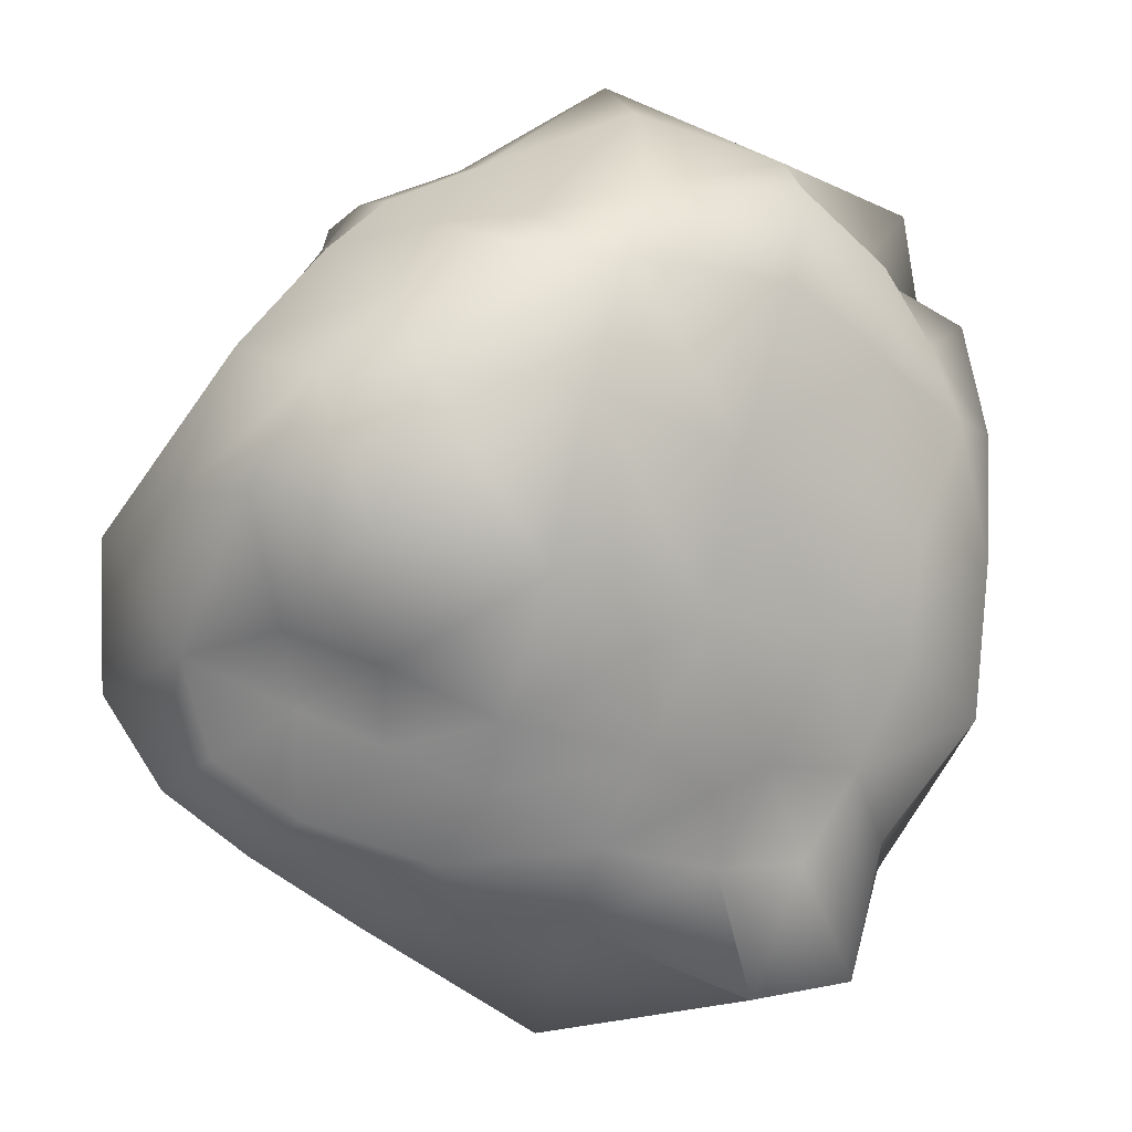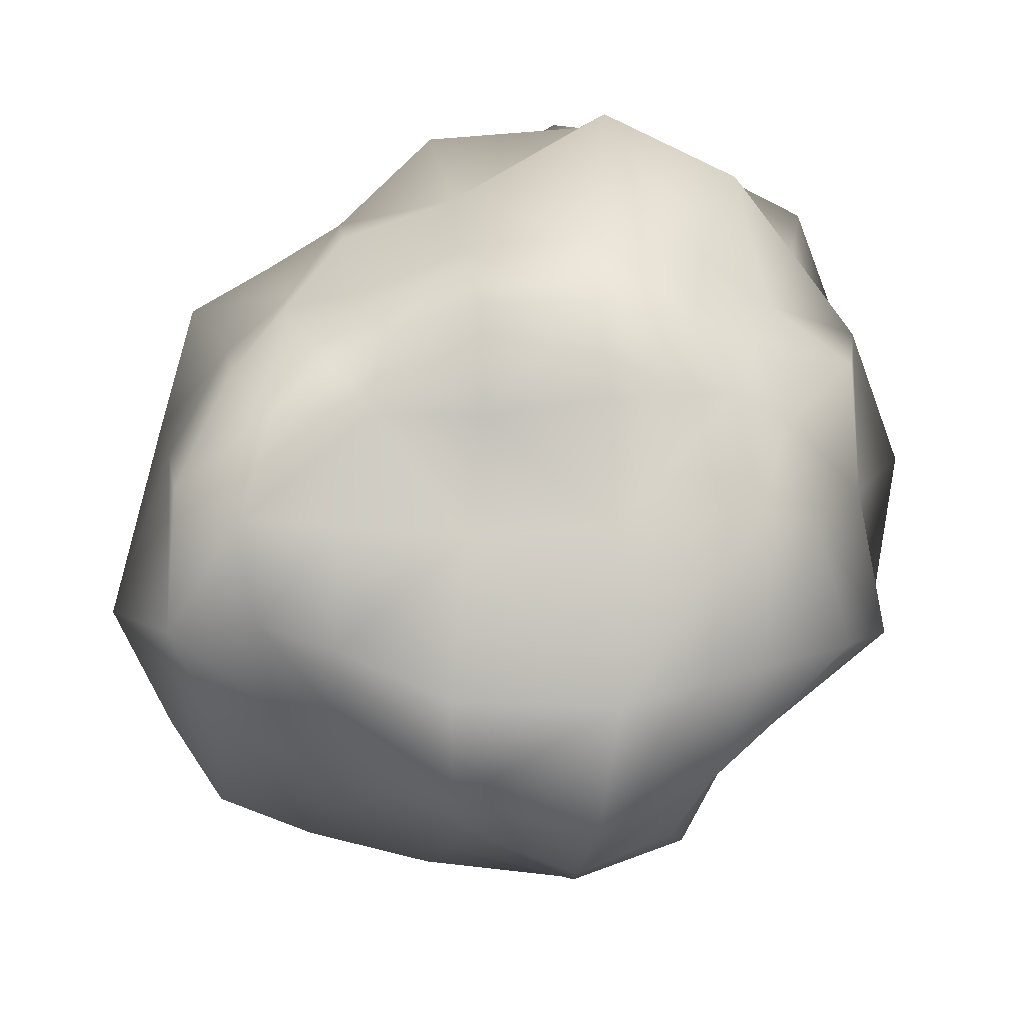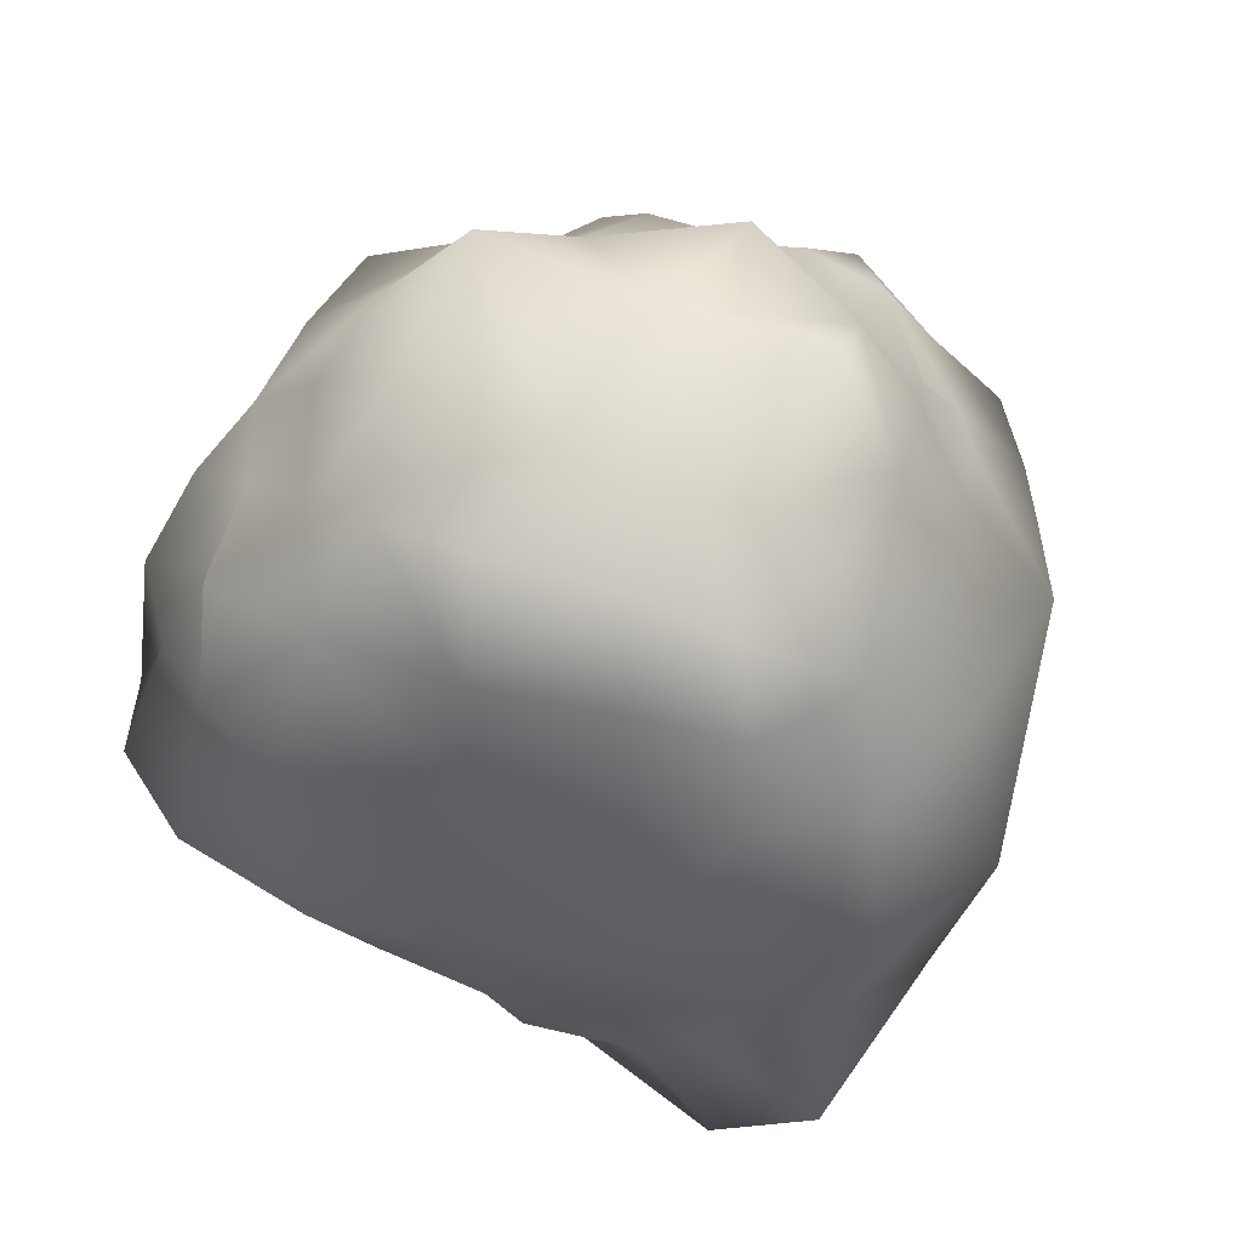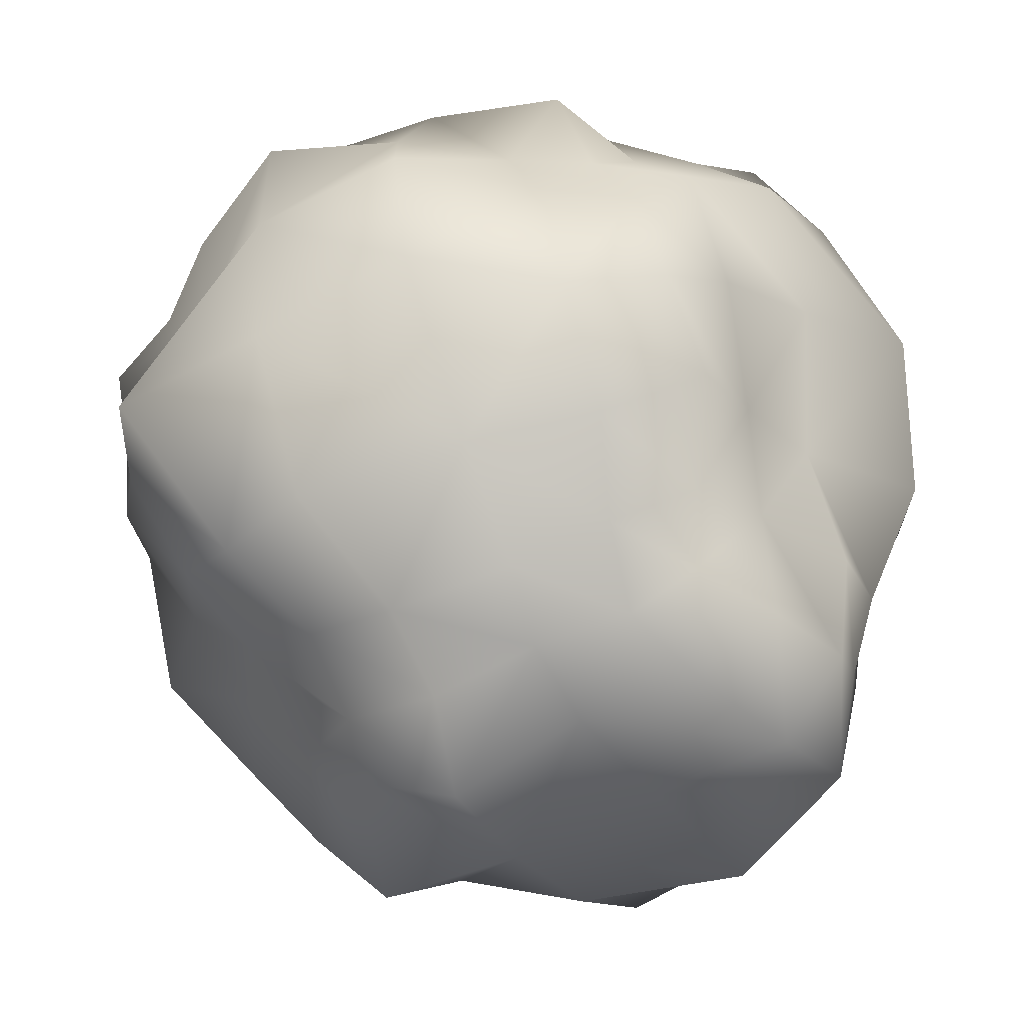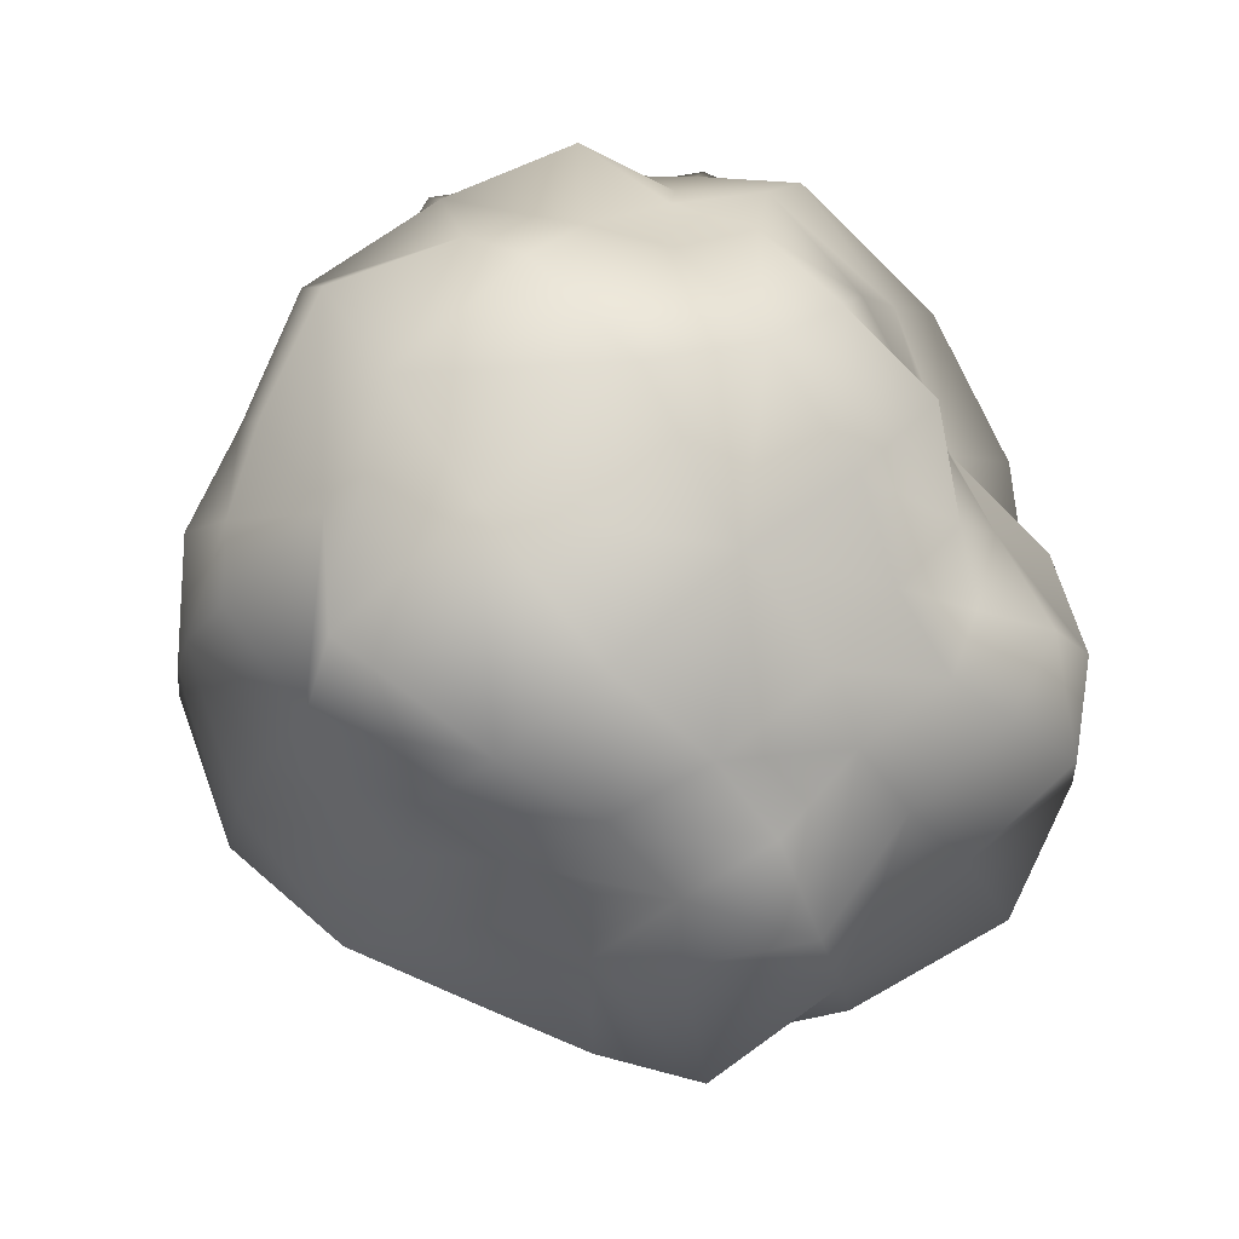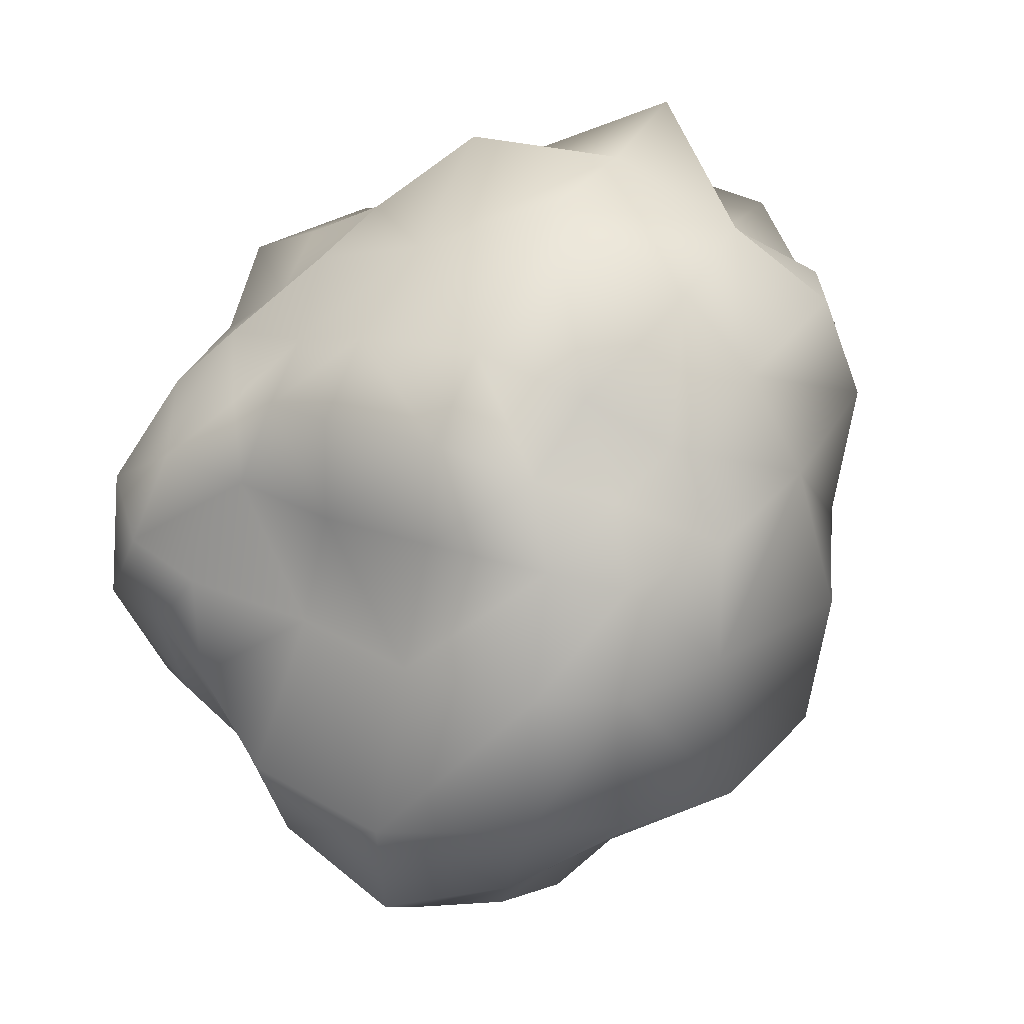
<metadata>
{"format":"obj","ext":"obj","renderer":"f3d","projection":"perspective","resolution":1024,"background":"white","views":[{"elev":78.8,"azim":13.1,"up":"+Z"},{"elev":11.5,"azim":-80.8,"up":"+Y"},{"elev":39.2,"azim":43.6,"up":"+Y"},{"elev":-17.9,"azim":-158.8,"up":"+Z"},{"elev":79.5,"azim":156.3,"up":"+Y"},{"elev":34.0,"azim":-49.3,"up":"+Y"}]}
</metadata>
<code>
o Mesh
v 0.7572 -1.111 0.4478
v 0.6081 -1.097 0.02985
v 0.4012 -0.9197 -0.378
v 0.2642 -0.8266 -0.705
v 0.2676 -1.033 0.4845
v 0.2184 -1.312 0.1367
v 0.03188 -1.021 -0.3129
v -0.06904 -0.9777 -0.6793
v -0.1325 -0.9625 0.5526
v -0.3009 -1.149 0.2294
v -0.3911 -1.089 -0.2153
v -0.4552 -0.9903 -0.588
v -0.4949 -0.9355 0.6217
v -0.6416 -1.033 0.2984
v -0.6869 -0.9359 -0.08952
v -0.6967 -0.8095 -0.3918
v 0.6256 0.9399 0.3716
v 0.7256 1.23 0.0299
v 0.4814 1.01 -0.3636
v 0.2943 0.8322 -0.585
v 0.3553 1.114 0.5853
v 0.2877 1.244 0.1768
v 0.1653 1.208 -0.2999
v -0.001564 0.9377 -0.5703
v -0.07045 1.114 0.7229
v -0.1919 1.312 0.322
v -0.2645 1.046 -0.1421
v -0.3594 0.928 -0.4782
v -0.4393 0.9 0.6552
v -0.5381 0.9746 0.3257
v -0.6194 0.9191 -0.05675
v -0.6004 0.7963 -0.3361
v 1.021 -0.604 0.2815
v 1.056 -0.6369 -0.09733
v 0.7623 -0.4741 -0.4513
v 0.5945 -0.4403 -0.7151
v 1.197 -0.2267 0.3335
v 1.227 -0.1948 -0.1207
v 0.9599 -0.1319 -0.5348
v 0.6868 -0.1189 -0.8138
v 1.144 0.2106 0.3118
v 1.134 0.2851 -0.108
v 1.019 0.3192 -0.5522
v 0.7415 0.2695 -0.8478
v 1.072 0.5768 0.2934
v 1.016 0.6504 -0.08896
v 0.7889 0.6084 -0.4262
v 0.6255 0.5403 -0.6802
v 0.1717 -0.4493 -0.9904
v -0.187 -0.6257 -1.17
v -0.5939 -0.5939 -1.006
v -0.88 -0.5275 -0.7678
v 0.2298 -0.161 -1.132
v -0.1529 -0.2056 -1.214
v -0.6599 -0.2257 -1.164
v -0.9801 -0.2015 -0.8906
v 0.3023 0.252 -1.247
v -0.1205 0.2689 -1.158
v -0.5503 0.2602 -1.001
v -0.9323 0.2311 -0.8718
v 0.2556 0.5754 -0.9666
v -0.08367 0.6554 -1.049
v -0.4296 0.575 -0.8393
v -0.7654 0.5623 -0.734
v -0.9925 -0.5016 -0.3117
v -1.091 -0.6518 -0.002018
v -1.115 -0.7089 0.4397
v -0.8849 -0.6044 0.7496
v -1.099 -0.205 -0.3471
v -1.227 -0.3069 0.02255
v -1.211 -0.3039 0.5097
v -0.9832 -0.2325 0.901
v -1.117 0.1707 -0.3314
v -0.9972 0.128 0.03038
v -1.021 0.1739 0.4636
v -0.9287 0.2029 0.8778
v -0.9478 0.4748 -0.2647
v -0.9167 0.4729 0.06167
v -0.885 0.5325 0.4417
v -0.7746 0.5371 0.7975
v -0.3487 -0.5355 0.9177
v -0.02338 -0.6037 0.9205
v 0.351 -0.5981 0.8338
v 0.6682 -0.5245 0.6808
v -0.4321 -0.2511 1.234
v 0.01836 -0.2584 1.189
v 0.4246 -0.227 0.9829
v 0.747 -0.1773 0.7745
v -0.3977 0.1814 1.143
v 0.02105 0.2115 1.247
v 0.4149 0.2057 0.9701
v 0.7377 0.213 0.7531
v -0.3685 0.5692 1.11
v 0.02356 0.6113 1.1
v 0.4491 0.6549 1.009
v 0.7327 0.576 0.7572
v -0.7605 -0.8309 0.6143
v -0.5521 -0.6728 0.7474
v -0.908 -0.9173 0.3411
v -0.8739 -0.8135 -0.004016
v -0.8837 -0.7124 -0.2709
v -0.6259 -0.5002 0.9101
v -0.7649 -0.2107 1.138
v -0.8473 -0.6379 -0.4787
v -0.9797 -0.4421 -0.5552
v -1.047 -0.1488 -0.5939
v -0.6835 0.1448 1.027
v -0.5687 0.4247 0.9298
v -1.094 0.1807 -0.6213
v -0.9832 0.4646 -0.5572
v -0.6714 0.741 0.6597
v -0.5113 0.6584 0.8327
v -0.7815 0.7974 0.3762
v -0.8952 0.8027 0.05518
v -0.8298 0.7064 -0.2426
v -0.03704 -0.7613 0.7267
v -0.3143 -0.7103 0.7302
v -0.5224 -0.8684 -0.8656
v -0.7197 -0.7097 -0.6449
v -0.792 0.616 -0.4468
v 0.02933 0.8658 0.9033
v -0.2764 0.7363 0.8482
v -0.3566 0.7403 -0.6598
v -0.6403 0.7426 -0.5949
v 0.5902 -0.8075 0.5758
v 0.2943 -0.835 0.6954
v 0.1386 -0.7326 -0.9542
v -0.1676 -0.842 -0.9157
v 0.348 -0.5732 -0.7934
v 0.3877 0.6256 -0.7132
v 0.677 0.8608 0.6762
v 0.4057 0.9542 0.8982
v 0.1996 0.7646 -0.827
v -0.07658 0.8001 -0.7925
v 1.017 -0.9913 0.2939
v 0.8129 -0.7348 0.4799
v 0.834 -0.8628 -0.07459
v 0.6346 -0.726 -0.3919
v 0.523 -0.7109 -0.6783
v 0.8944 -0.4661 0.527
v 0.9679 -0.1537 0.5696
v 0.4309 -0.3698 -0.8899
v 0.4539 -0.09912 -0.9786
v 0.9346 0.1779 0.5507
v 0.9728 0.5105 0.5727
v 0.5401 0.2324 -1.058
v 0.4597 0.4831 -0.8504
v 0.8567 0.7221 0.5056
v 0.9407 0.8661 0.276
v 0.8639 0.9021 -0.07189
v 0.6925 0.8495 -0.3693
v 0.533 0.7494 -0.5787
f 1 5 6 2
f 6 7 3 2
f 7 8 4 3
f 6 5 9 10
f 6 10 11 7
f 7 11 12 8
f 9 13 14 10
f 10 14 15 11
f 11 15 16 12
f 18 22 21 17
f 22 18 19 23
f 23 19 20 24
f 26 25 21 22
f 22 23 27 26
f 27 23 24 28
f 26 30 29 25
f 27 31 30 26
f 27 28 32 31
f 38 37 33 34
f 38 34 35 39
f 39 35 36 40
f 38 42 41 37
f 38 39 43 42
f 43 39 40 44
f 42 46 45 41
f 42 43 47 46
f 43 44 48 47
f 54 53 49 50
f 54 50 51 55
f 55 51 52 56
f 58 57 53 54
f 55 59 58 54
f 59 55 56 60
f 58 62 61 57
f 58 59 63 62
f 60 64 63 59
f 70 69 65 66
f 71 70 66 67
f 71 67 68 72
f 74 73 69 70
f 71 75 74 70
f 71 72 76 75
f 74 78 77 73
f 75 79 78 74
f 75 76 80 79
f 86 85 81 82
f 87 86 82 83
f 87 83 84 88
f 86 90 89 85
f 90 86 87 91
f 91 87 88 92
f 94 93 89 90
f 91 95 94 90
f 91 92 96 95
f 1 135 136 125
f 1 2 137 135
f 2 3 138 137
f 4 139 138 3
f 4 127 129 139
f 5 1 125 126
f 4 8 128 127
f 9 5 126 116
f 12 118 128 8
f 13 9 116 117
f 12 16 119 118
f 13 117 98 97
f 14 13 97 99
f 14 99 100 15
f 16 15 100 101
f 16 101 104 119
f 17 131 148 149
f 150 18 17 149
f 19 18 150 151
f 20 19 151 152
f 133 20 152 130
f 132 131 17 21
f 20 133 134 24
f 21 25 121 132
f 24 134 123 28
f 25 29 122 121
f 28 123 124 32
f 29 111 112 122
f 30 113 111 29
f 31 114 113 30
f 31 32 115 114
f 32 124 120 115
f 135 33 140 136
f 135 137 34 33
f 35 34 137 138
f 139 36 35 138
f 139 129 142 36
f 37 141 140 33
f 40 36 142 143
f 37 41 144 141
f 44 40 143 146
f 41 45 145 144
f 146 147 48 44
f 45 149 148 145
f 45 46 150 149
f 46 47 151 150
f 47 48 152 151
f 147 130 152 48
f 127 49 142 129
f 50 49 127 128
f 51 50 128 118
f 52 51 118 119
f 52 119 104 105
f 49 53 143 142
f 56 52 105 106
f 57 146 143 53
f 56 106 109 60
f 57 61 147 146
f 60 109 110 64
f 133 130 147 61
f 62 134 133 61
f 62 63 123 134
f 64 124 123 63
f 110 120 124 64
f 65 105 104 101
f 66 65 101 100
f 67 66 100 99
f 68 67 99 97
f 68 97 98 102
f 65 69 106 105
f 103 72 68 102
f 73 109 106 69
f 72 103 107 76
f 77 110 109 73
f 76 107 108 80
f 77 115 120 110
f 78 114 115 77
f 78 79 113 114
f 79 80 111 113
f 80 108 112 111
f 81 102 98 117
f 82 81 117 116
f 83 82 116 126
f 84 83 126 125
f 84 125 136 140
f 85 103 102 81
f 88 84 140 141
f 85 89 107 103
f 88 141 144 92
f 89 93 108 107
f 96 92 144 145
f 93 122 112 108
f 94 121 122 93
f 95 132 121 94
f 95 96 131 132
f 96 145 148 131

</code>
